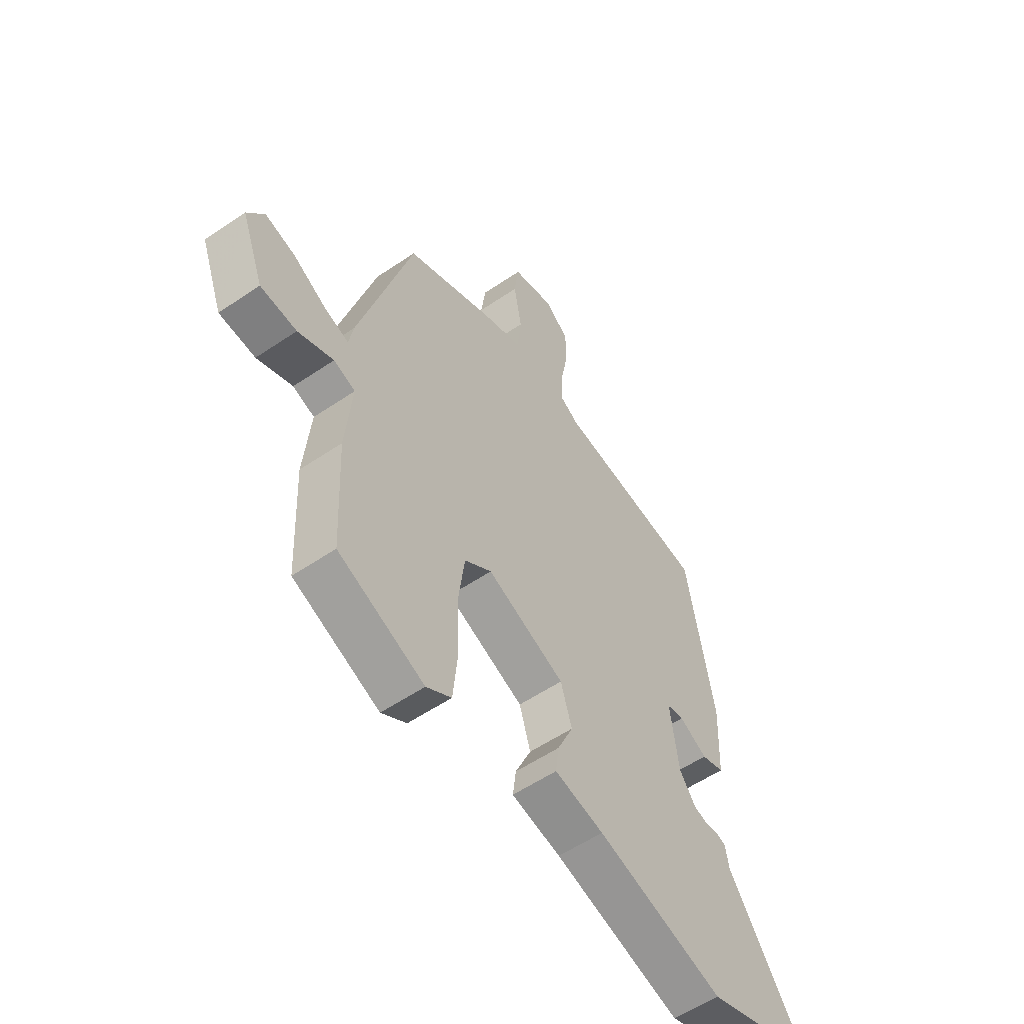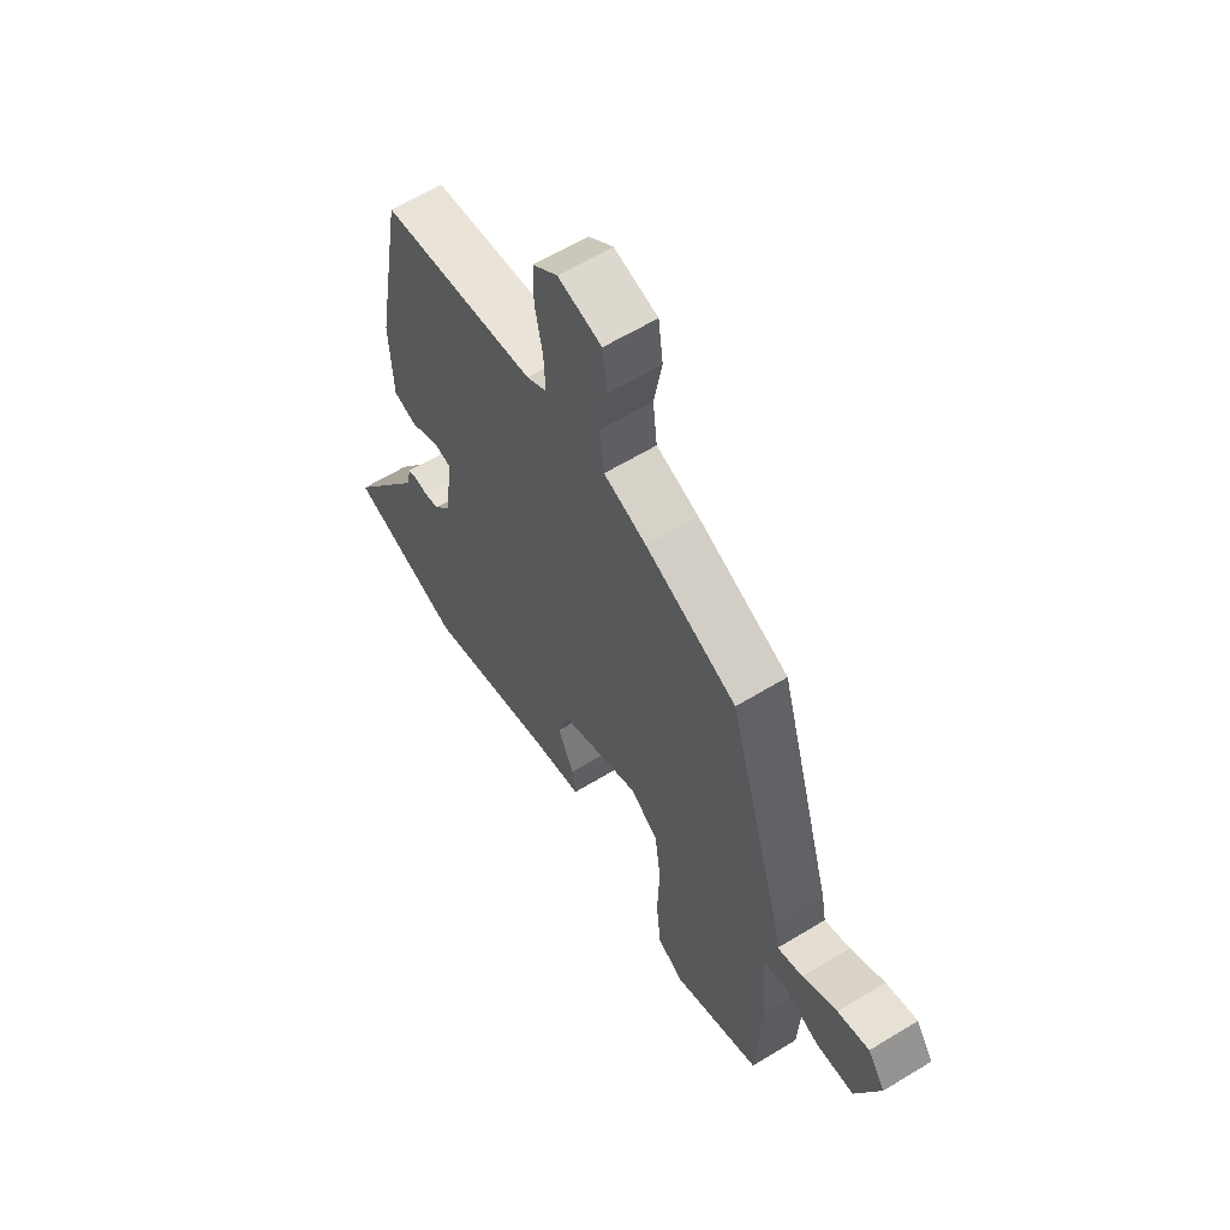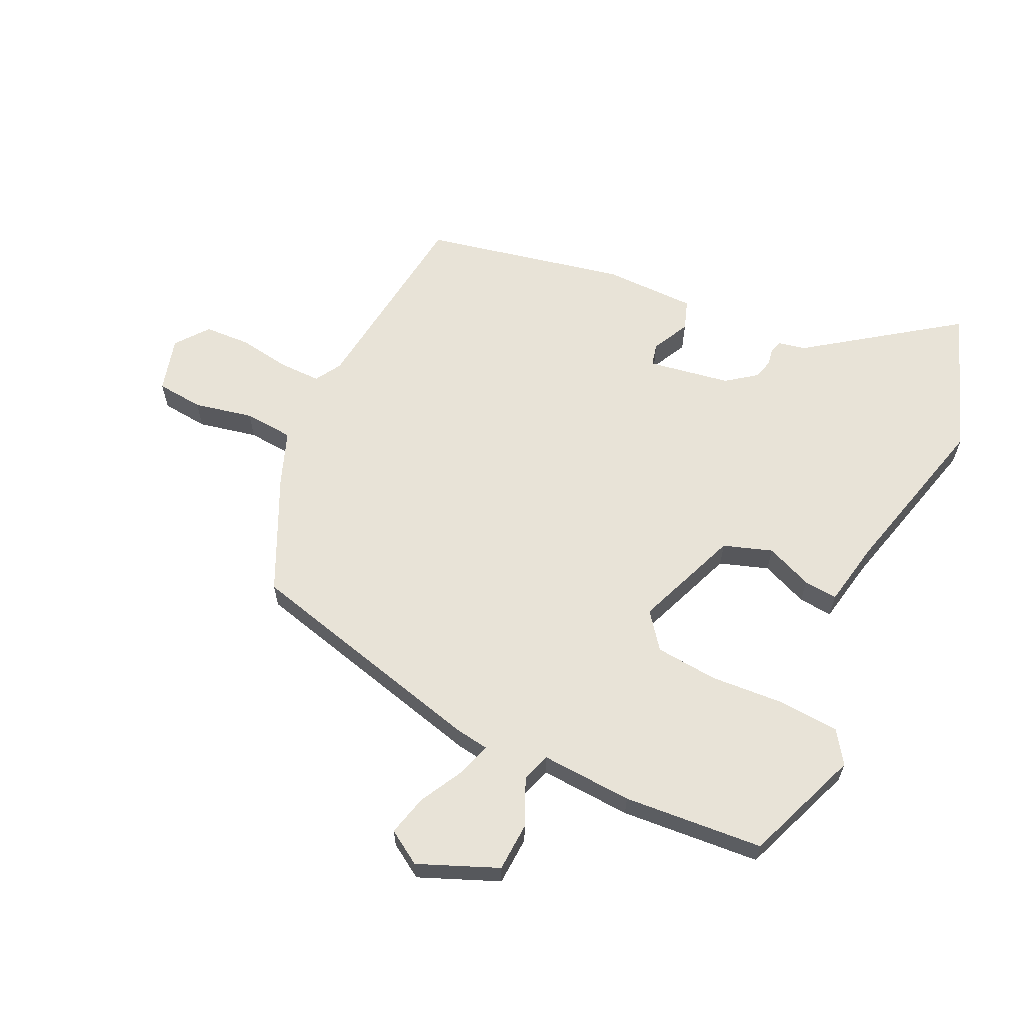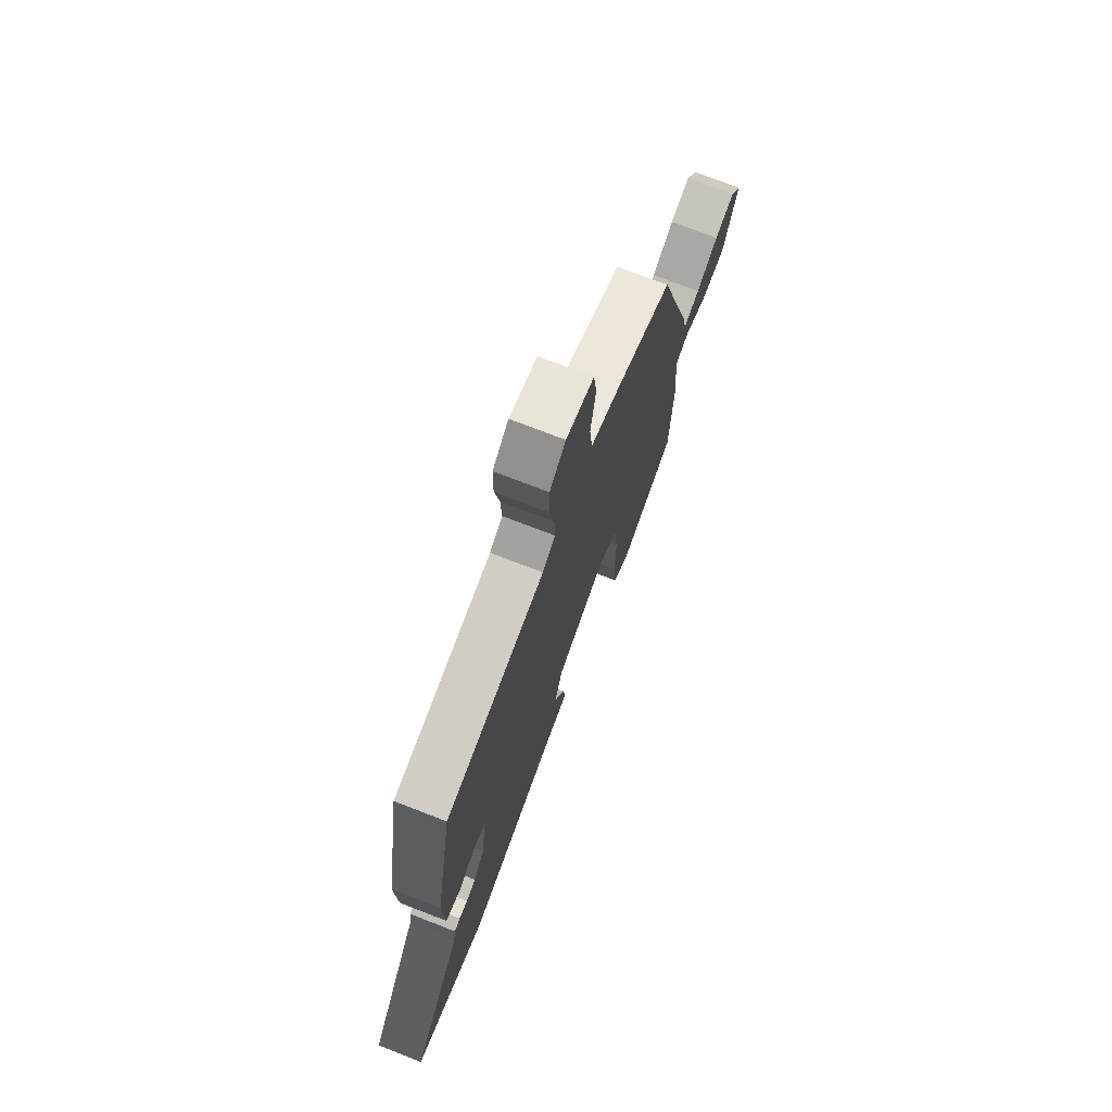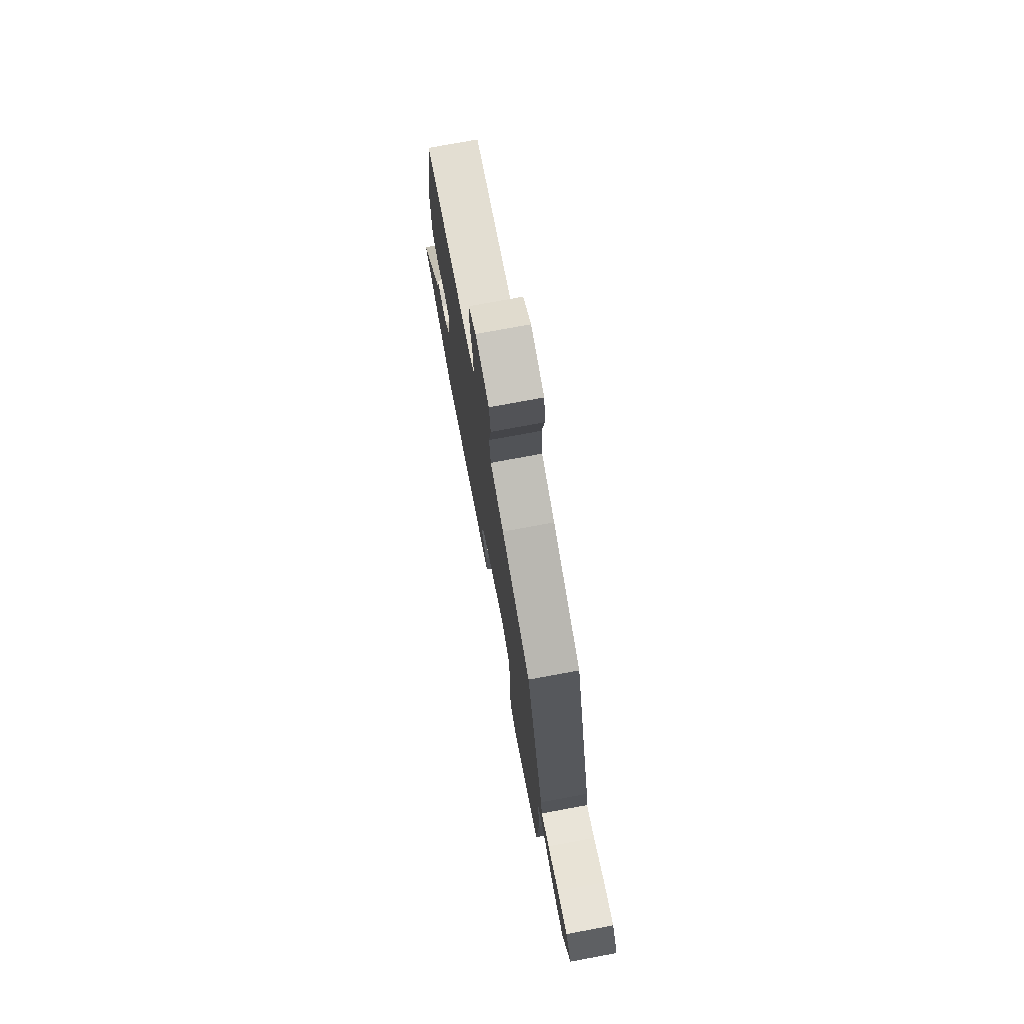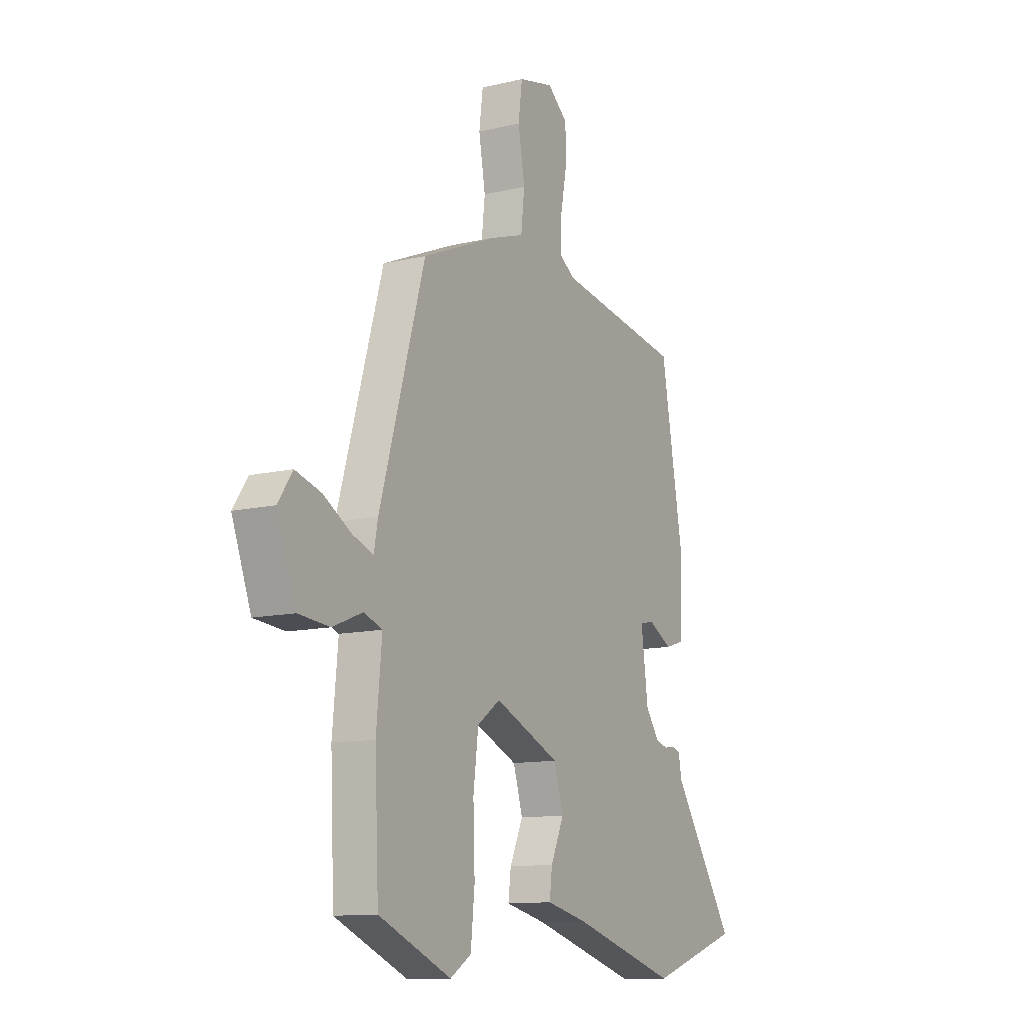
<metadata>
{"format":"obj","ext":"obj","renderer":"f3d","projection":"perspective","resolution":1024,"background":"white","views":[{"elev":-56.1,"azim":125.5,"up":"+Z"},{"elev":61.7,"azim":58.2,"up":"+Z"},{"elev":62.4,"azim":113.3,"up":"+Y"},{"elev":73.6,"azim":-68.8,"up":"+Z"},{"elev":75.8,"azim":79.5,"up":"+Z"},{"elev":-11.8,"azim":119.5,"up":"+Z"}]}
</metadata>
<code>
v -0.387 0.07 -0.537
v -0.623 0.07 -0.459
v -0.461 0.07 -0.215
v -0.453 0.07 -0.17
v -0.434 0.07 -0.163
v -0.406 0.07 -0.167
v -0.374 0.07 -0.158
v -0.339 0.07 -0.108
v -0.321 0.07 0.027
v -0.358 0.07 0.034
v -0.418 0.07 0.001
v -0.467 0.07 0.016
v -0.473 0.07 0.166
v -0.415 0.07 0.496
v -0.092 0.07 0.547
v -0.05 0.07 0.574
v -0.053 0.07 0.642
v -0.069 0.07 0.726
v -0.068 0.07 0.801
v -0.016 0.07 0.844
v 0.074 0.07 0.823
v 0.084 0.07 0.747
v 0.067 0.07 0.65
v 0.076 0.07 0.57
v 0.165 0.07 0.54
v 0.355 0.07 0.459
v 0.471 0.07 0.06
v 0.481 0.07 0.006
v 0.534 0.07 0.025
v 0.606 0.07 0.067
v 0.672 0.07 0.086
v 0.709 0.07 0.032
v 0.66 0.07 -0.099
v 0.581 0.07 -0.106
v 0.504 0.07 -0.075
v 0.457 0.07 -0.092
v 0.471 0.07 -0.241
v 0.461 0.07 -0.469
v 0.275 0.07 -0.548
v 0.221 0.07 -0.514
v 0.211 0.07 -0.416
v 0.215 0.07 -0.295
v 0.202 0.07 -0.193
v 0.143 0.07 -0.151
v -0.025 0.07 -0.223
v -0.049 0.07 -0.303
v -0.015 0.07 -0.378
v -0.008 0.07 -0.433
v -0.114 0.07 -0.457
v -0.387 0 -0.537
v -0.623 0 -0.459
v -0.461 0 -0.215
v -0.453 0 -0.17
v -0.434 0 -0.163
v -0.406 0 -0.167
v -0.374 0 -0.158
v -0.339 0 -0.108
v -0.321 0 0.027
v -0.358 0 0.034
v -0.418 0 0.001
v -0.467 0 0.016
v -0.473 0 0.166
v -0.415 0 0.496
v -0.092 0 0.547
v -0.05 0 0.574
v -0.053 0 0.642
v -0.069 0 0.726
v -0.068 0 0.801
v -0.016 0 0.844
v 0.074 0 0.823
v 0.084 0 0.747
v 0.067 0 0.65
v 0.076 0 0.57
v 0.165 0 0.54
v 0.355 0 0.459
v 0.471 0 0.06
v 0.481 0 0.006
v 0.534 0 0.025
v 0.606 0 0.067
v 0.672 0 0.086
v 0.709 0 0.032
v 0.66 0 -0.099
v 0.581 0 -0.106
v 0.504 0 -0.075
v 0.457 0 -0.092
v 0.471 0 -0.241
v 0.461 0 -0.469
v 0.275 0 -0.548
v 0.221 0 -0.514
v 0.211 0 -0.416
v 0.215 0 -0.295
v 0.202 0 -0.193
v 0.143 0 -0.151
v -0.025 0 -0.223
v -0.049 0 -0.303
v -0.015 0 -0.378
v -0.008 0 -0.433
v -0.114 0 -0.457
f 46 47 48 49
f 45 46 49 1
f 39 40 41 42
f 39 42 43
f 36 37 38 39
f 36 39 43
f 32 33 34 35
f 32 35 36
f 29 30 31 32
f 28 29 32 36
f 24 25 26 27
f 24 27 28 36
f 20 21 22 23
f 20 23 24
f 17 18 19 20
f 16 17 20 24
f 15 16 24 36
f 10 11 12 13
f 9 10 13 14
f 3 4 5 6
f 3 6 7
f 45 1 2 3
f 44 45 3 7
f 36 43 44
f 9 14 15 36
f 8 9 36 44
f 7 8 44
f 98 97 96 95
f 50 98 95 94
f 91 90 89 88
f 92 91 88
f 88 87 86 85
f 92 88 85
f 84 83 82 81
f 85 84 81
f 81 80 79 78
f 85 81 78 77
f 76 75 74 73
f 85 77 76 73
f 72 71 70 69
f 73 72 69
f 69 68 67 66
f 73 69 66 65
f 85 73 65 64
f 62 61 60 59
f 63 62 59 58
f 55 54 53 52
f 56 55 52
f 52 51 50 94
f 56 52 94 93
f 93 92 85
f 85 64 63 58
f 93 85 58 57
f 93 57 56
f 1 50 51 2
f 2 51 52 3
f 3 52 53 4
f 4 53 54 5
f 5 54 55 6
f 6 55 56 7
f 7 56 57 8
f 8 57 58 9
f 9 58 59 10
f 10 59 60 11
f 11 60 61 12
f 12 61 62 13
f 13 62 63 14
f 14 63 64 15
f 15 64 65 16
f 16 65 66 17
f 17 66 67 18
f 18 67 68 19
f 19 68 69 20
f 20 69 70 21
f 21 70 71 22
f 22 71 72 23
f 23 72 73 24
f 24 73 74 25
f 25 74 75 26
f 26 75 76 27
f 27 76 77 28
f 28 77 78 29
f 29 78 79 30
f 30 79 80 31
f 31 80 81 32
f 32 81 82 33
f 33 82 83 34
f 34 83 84 35
f 35 84 85 36
f 36 85 86 37
f 37 86 87 38
f 38 87 88 39
f 39 88 89 40
f 40 89 90 41
f 41 90 91 42
f 42 91 92 43
f 43 92 93 44
f 44 93 94 45
f 45 94 95 46
f 46 95 96 47
f 47 96 97 48
f 48 97 98 49
f 49 98 50 1

</code>
